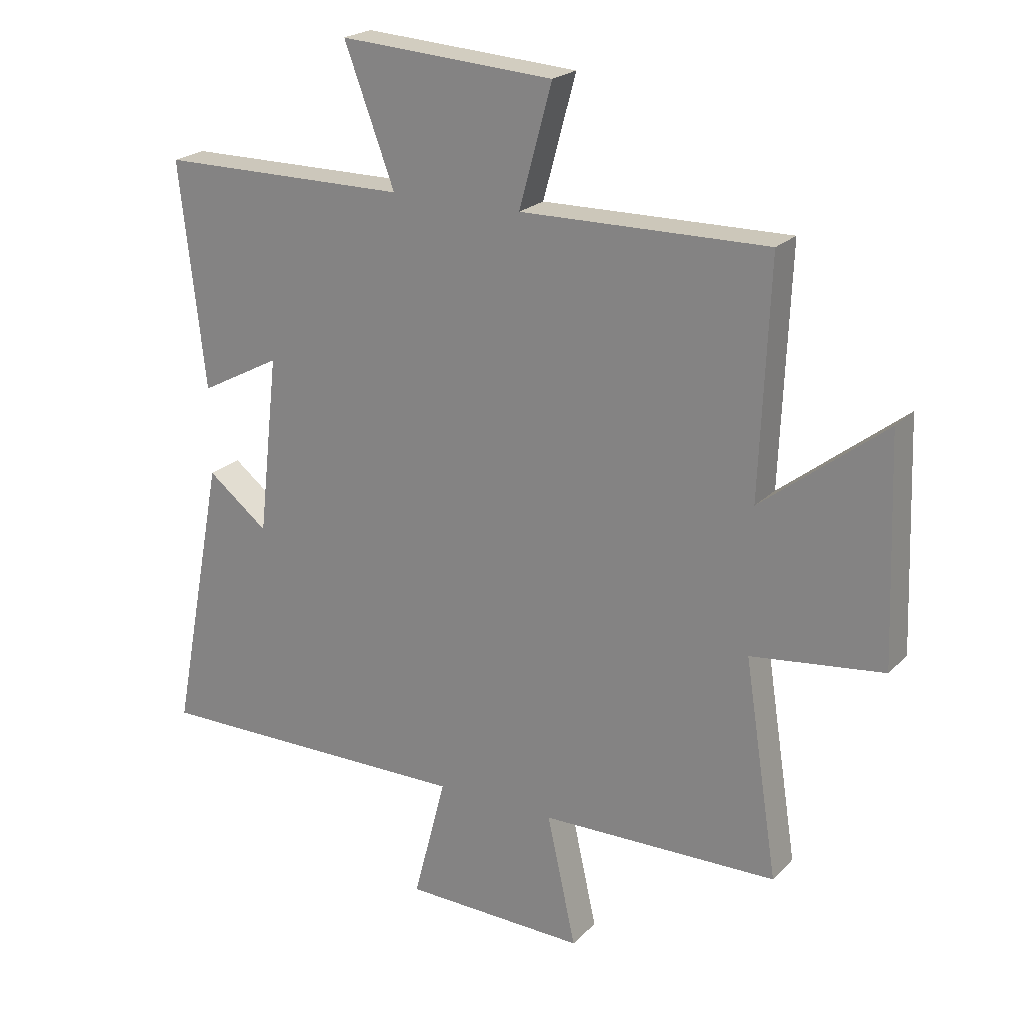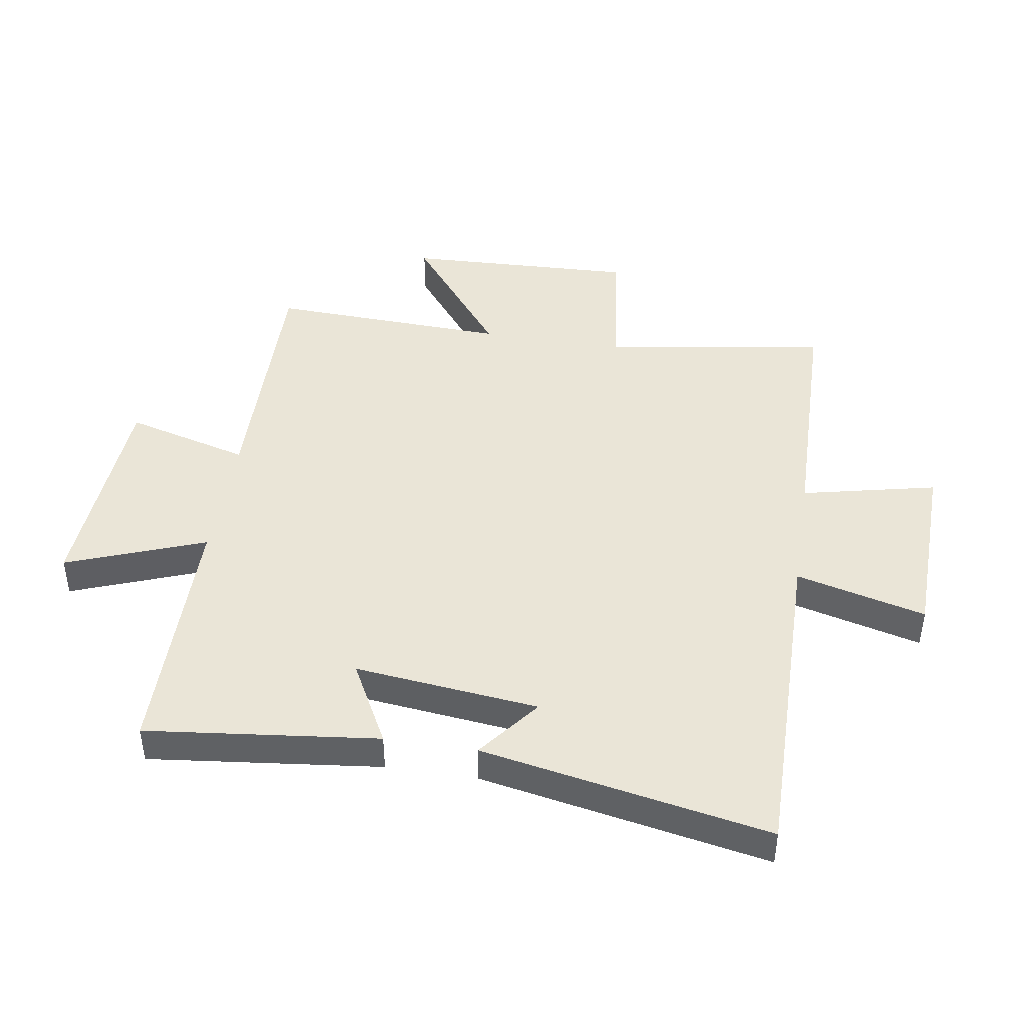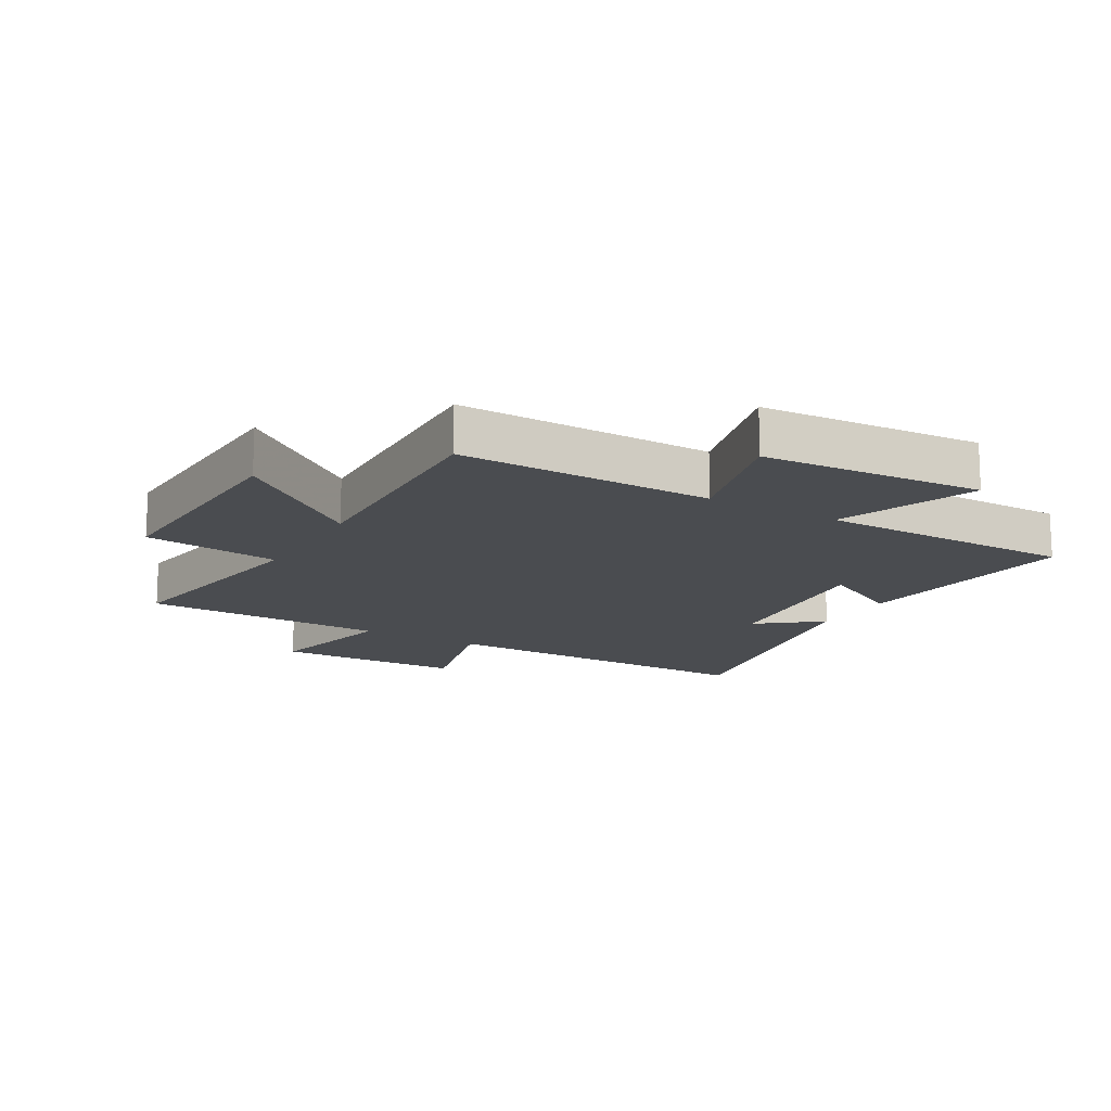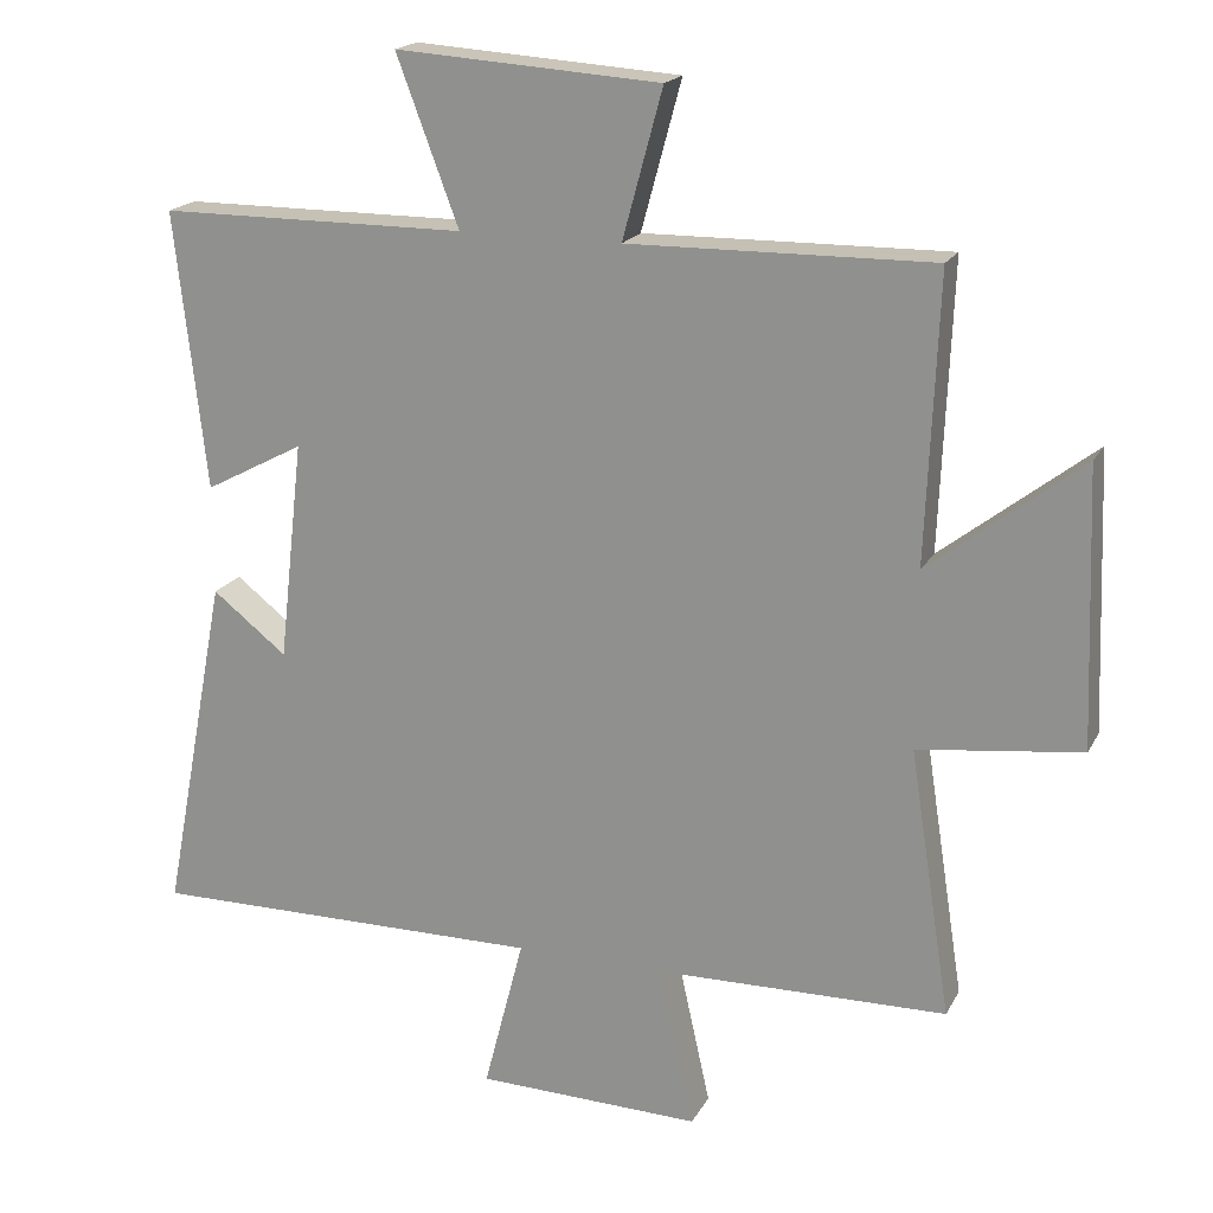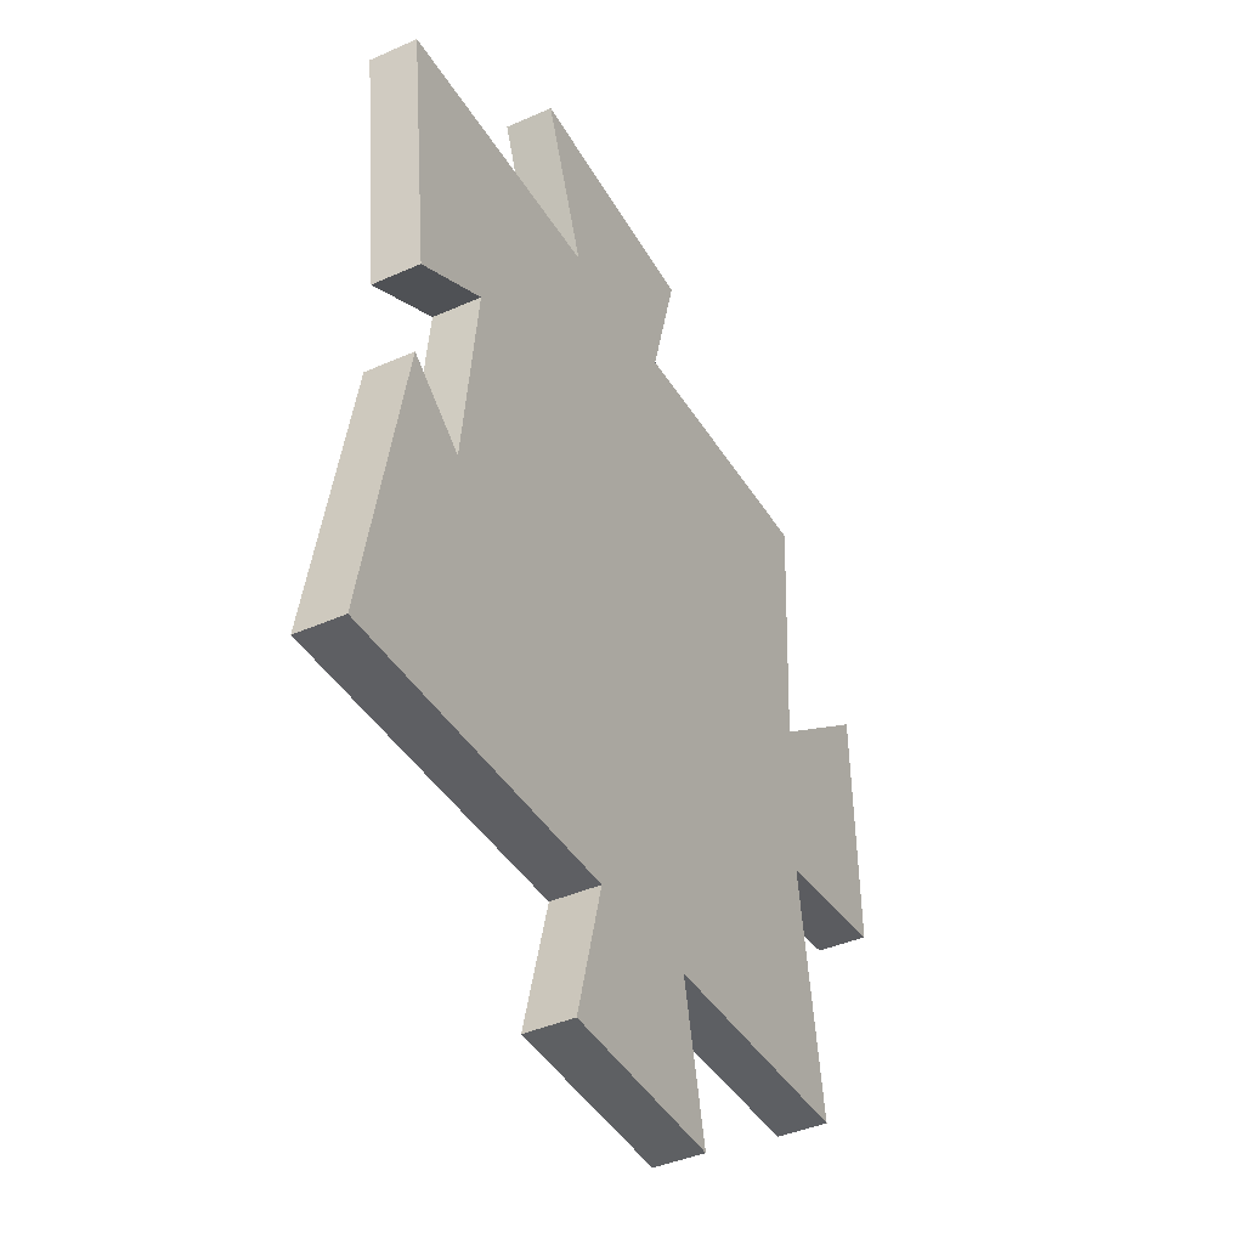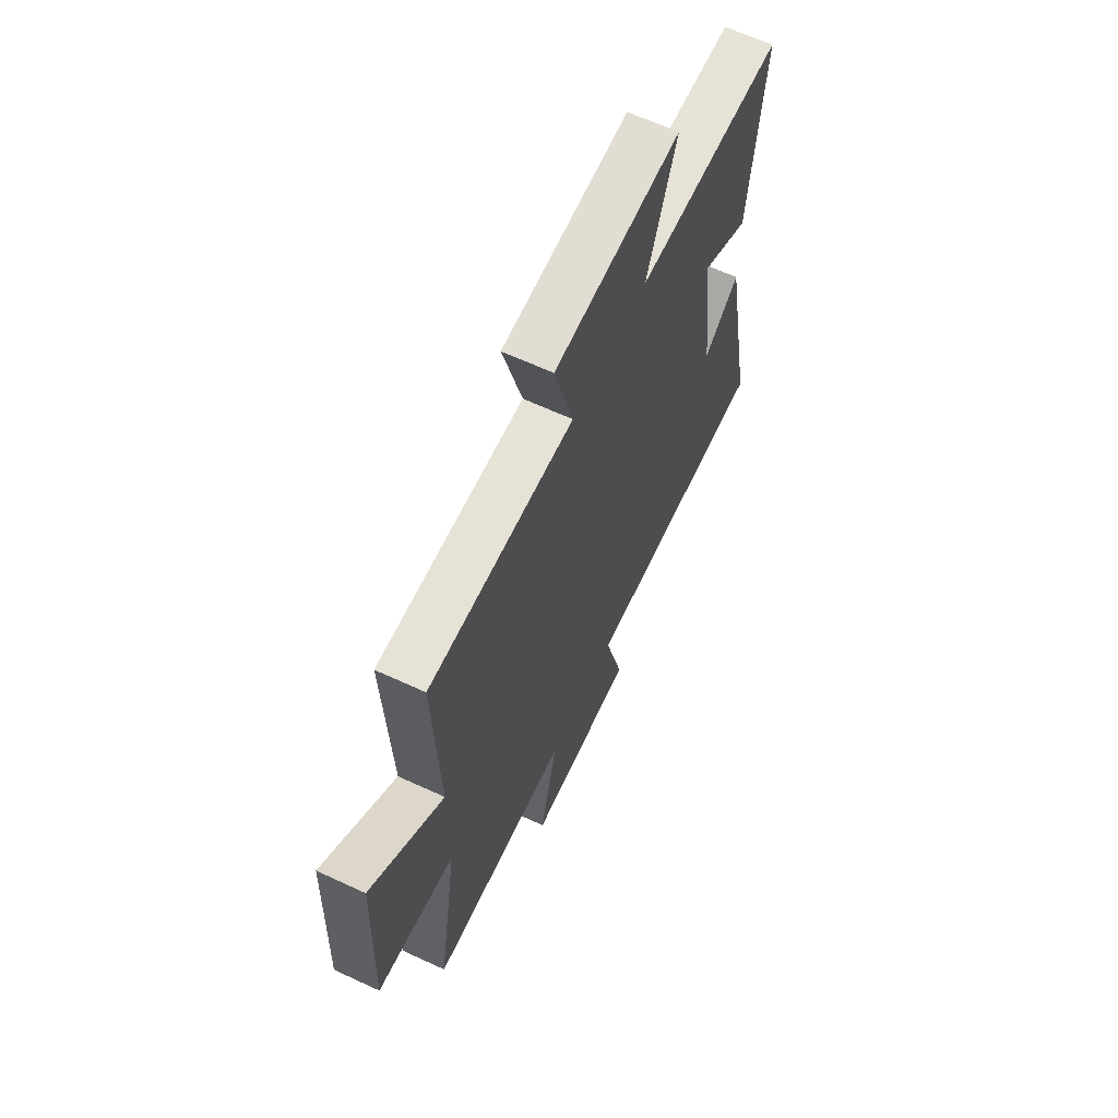
<metadata>
{"format":"obj","ext":"obj","renderer":"f3d","projection":"perspective","resolution":1024,"background":"white","views":[{"elev":21.9,"azim":-148.9,"up":"+Z"},{"elev":44.4,"azim":98.9,"up":"+Y"},{"elev":-14.9,"azim":-30.1,"up":"+Y"},{"elev":18.8,"azim":-159.3,"up":"+Z"},{"elev":-41.1,"azim":118.4,"up":"+Z"},{"elev":64.1,"azim":-64.9,"up":"+Z"}]}
</metadata>
<code>
v -0.557 0.07 -0.493
v -0.5 0.07 -0.127
v -0.723 0.07 -0.1
v -0.709 0.07 0.278
v -0.5 0.07 0.115
v -0.516 0.07 0.506
v -0.1 0.07 0.5
v -0.155 0.07 0.703
v 0.207 0.07 0.727
v 0.122 0.07 0.5
v 0.543 0.07 0.498
v 0.5 0.07 0.118
v 0.364 0.07 0.19
v 0.398 0.07 -0.112
v 0.5 0.07 -0.032
v 0.59 0.07 -0.504
v 0.047 0.07 -0.5
v 0.102 0.07 -0.713
v -0.206 0.07 -0.721
v -0.157 0.07 -0.5
v -0.557 0 -0.493
v -0.5 0 -0.127
v -0.723 0 -0.1
v -0.709 0 0.278
v -0.5 0 0.115
v -0.516 0 0.506
v -0.1 0 0.5
v -0.155 0 0.703
v 0.207 0 0.727
v 0.122 0 0.5
v 0.543 0 0.498
v 0.5 0 0.118
v 0.364 0 0.19
v 0.398 0 -0.112
v 0.5 0 -0.032
v 0.59 0 -0.504
v 0.047 0 -0.5
v 0.102 0 -0.713
v -0.206 0 -0.721
v -0.157 0 -0.5
f 17 18 19 20
f 17 20 1 2
f 14 15 16 17
f 13 14 17 2
f 10 11 12 13
f 10 13 2 3
f 7 8 9 10
f 7 10 3
f 5 6 7
f 5 7 3
f 3 4 5
f 40 39 38 37
f 22 21 40 37
f 37 36 35 34
f 22 37 34 33
f 33 32 31 30
f 23 22 33 30
f 30 29 28 27
f 23 30 27
f 27 26 25
f 23 27 25
f 25 24 23
f 1 21 22 2
f 2 22 23 3
f 3 23 24 4
f 4 24 25 5
f 5 25 26 6
f 6 26 27 7
f 7 27 28 8
f 8 28 29 9
f 9 29 30 10
f 10 30 31 11
f 11 31 32 12
f 12 32 33 13
f 13 33 34 14
f 14 34 35 15
f 15 35 36 16
f 16 36 37 17
f 17 37 38 18
f 18 38 39 19
f 19 39 40 20
f 20 40 21 1

</code>
